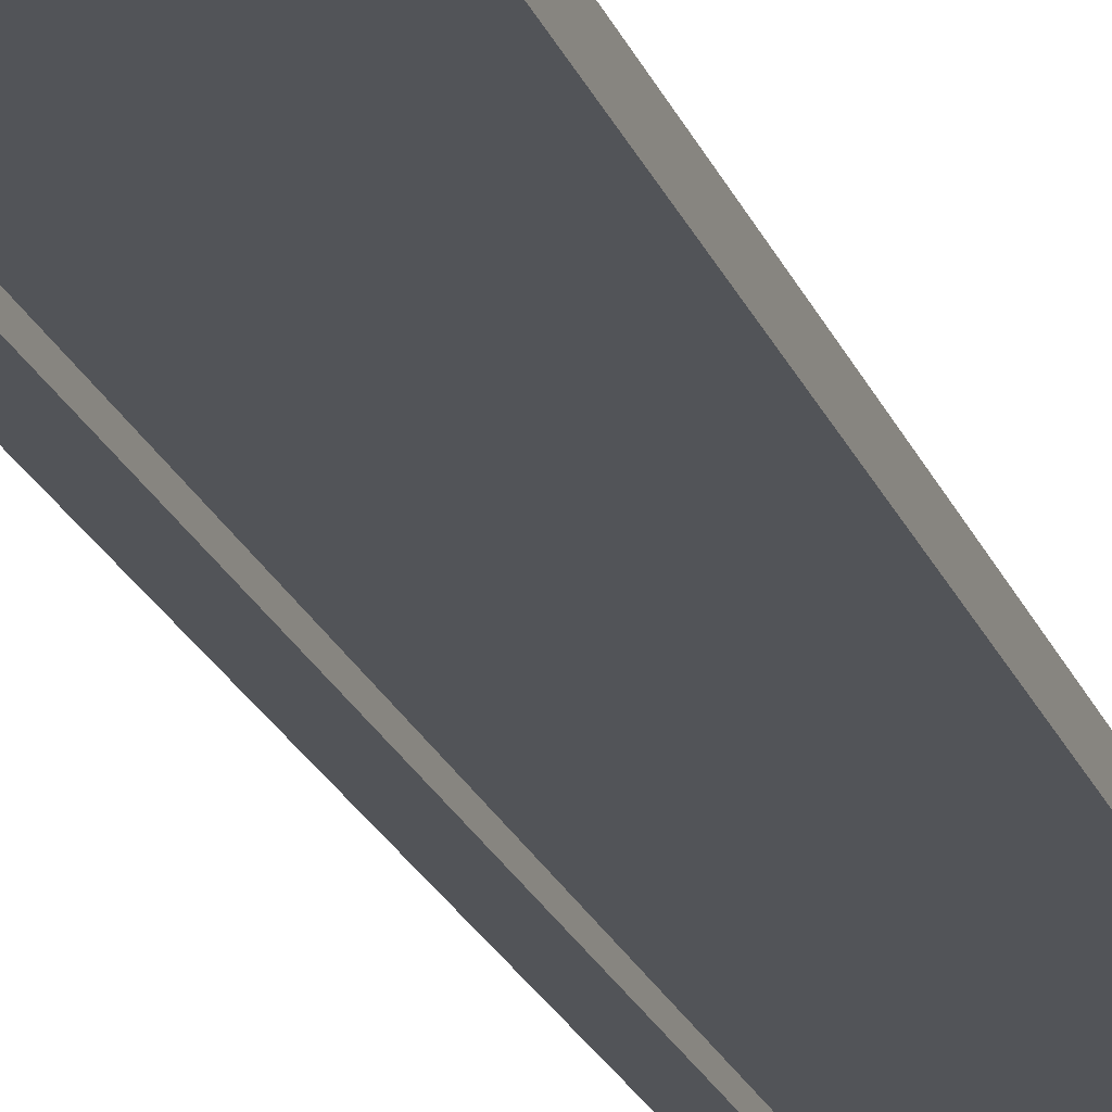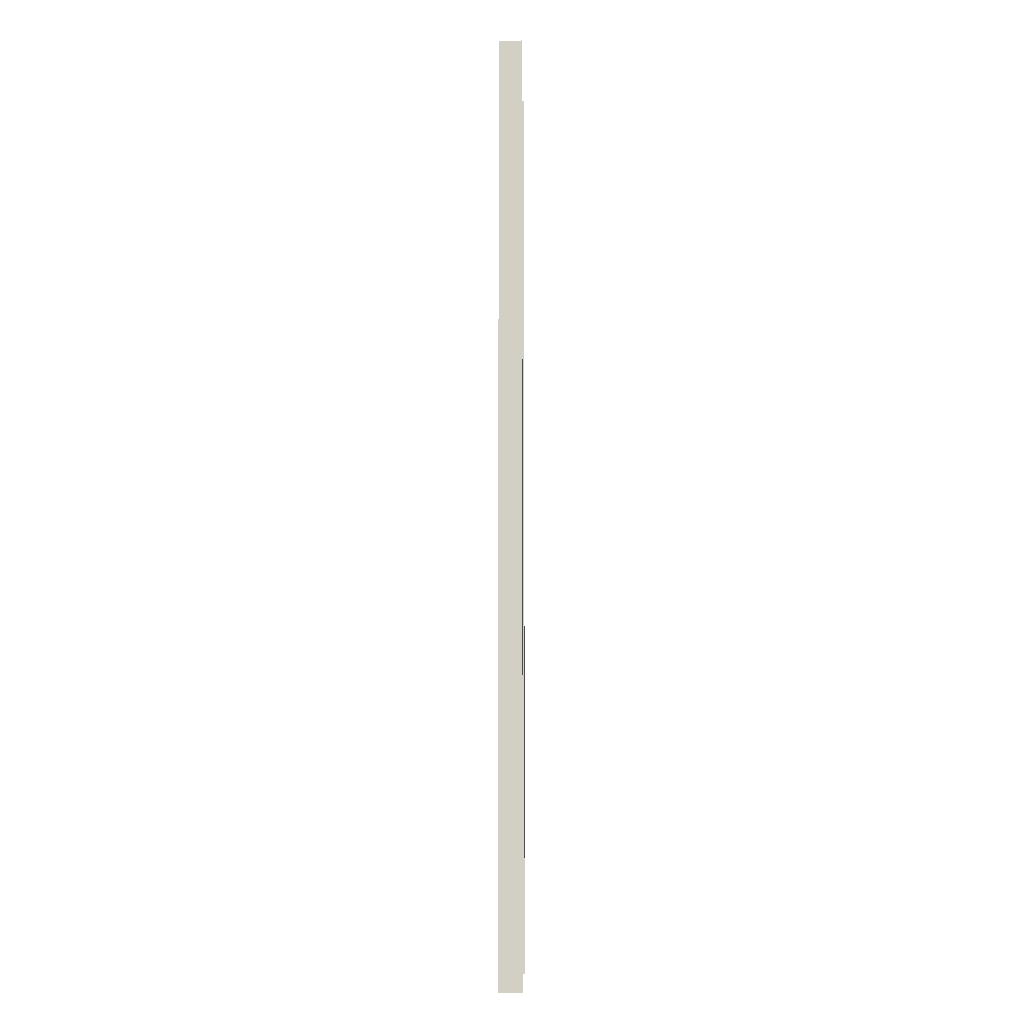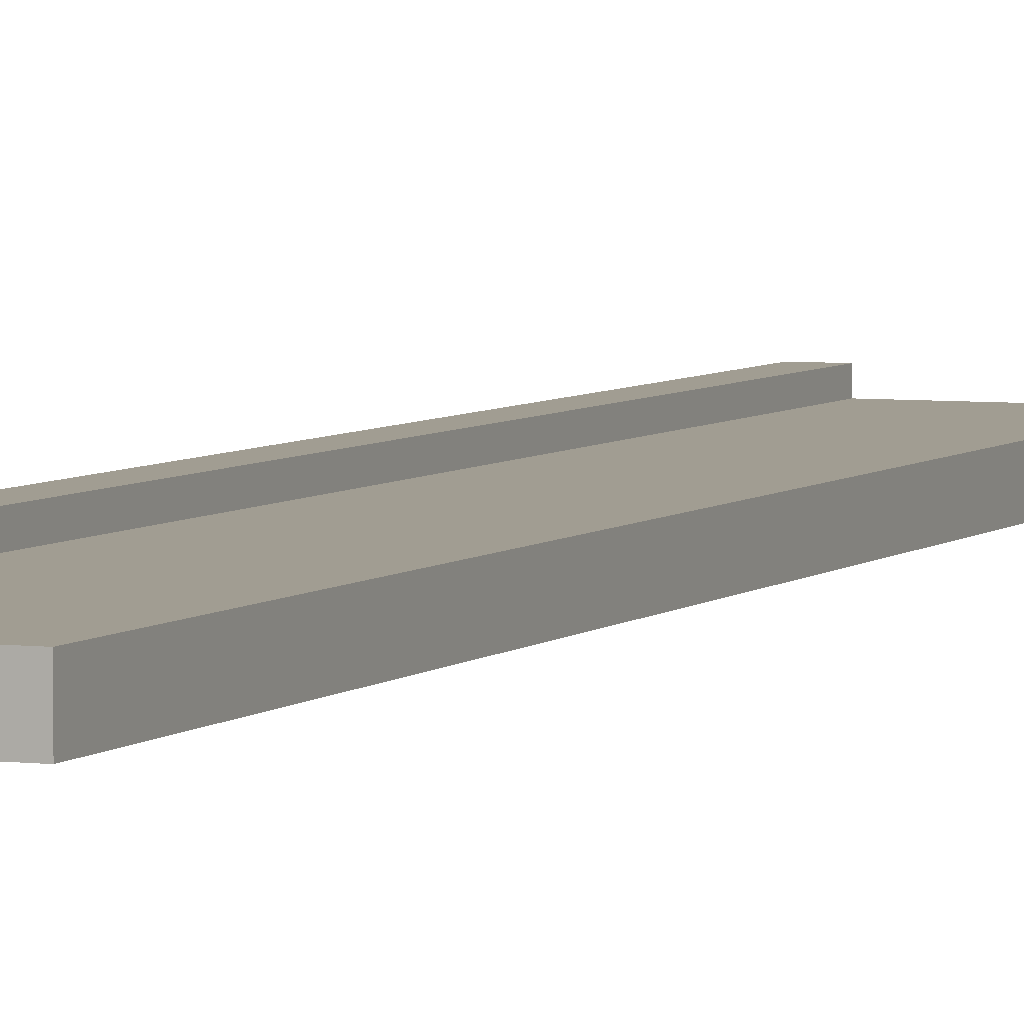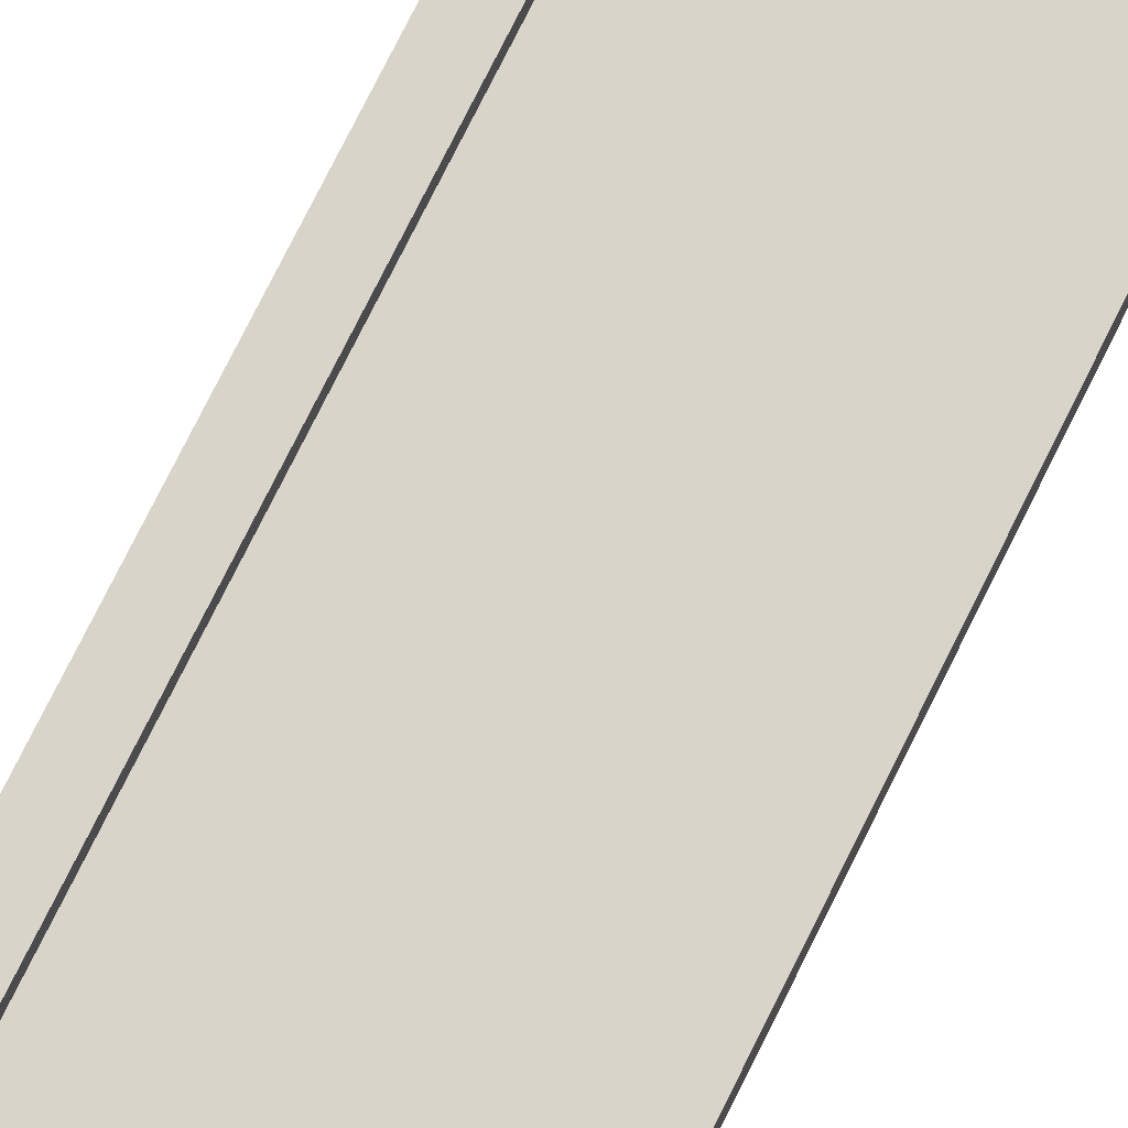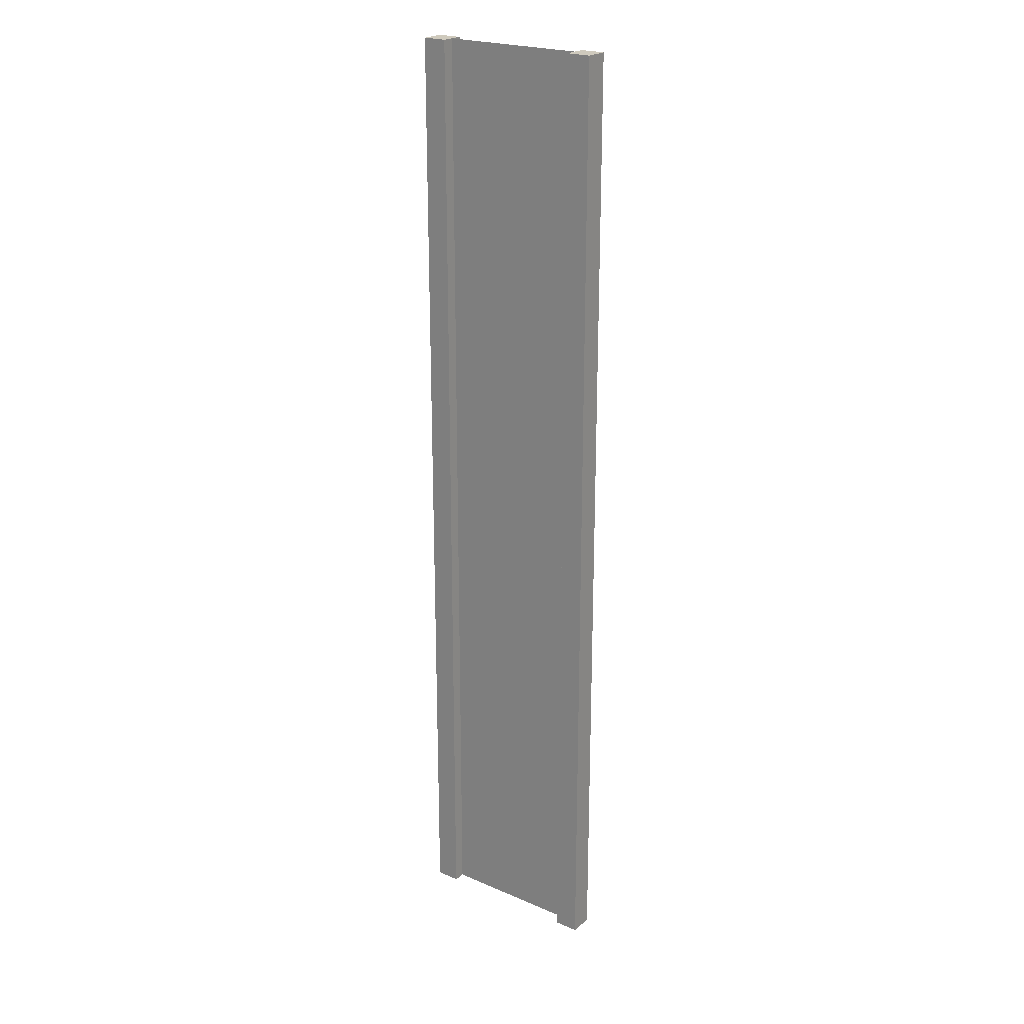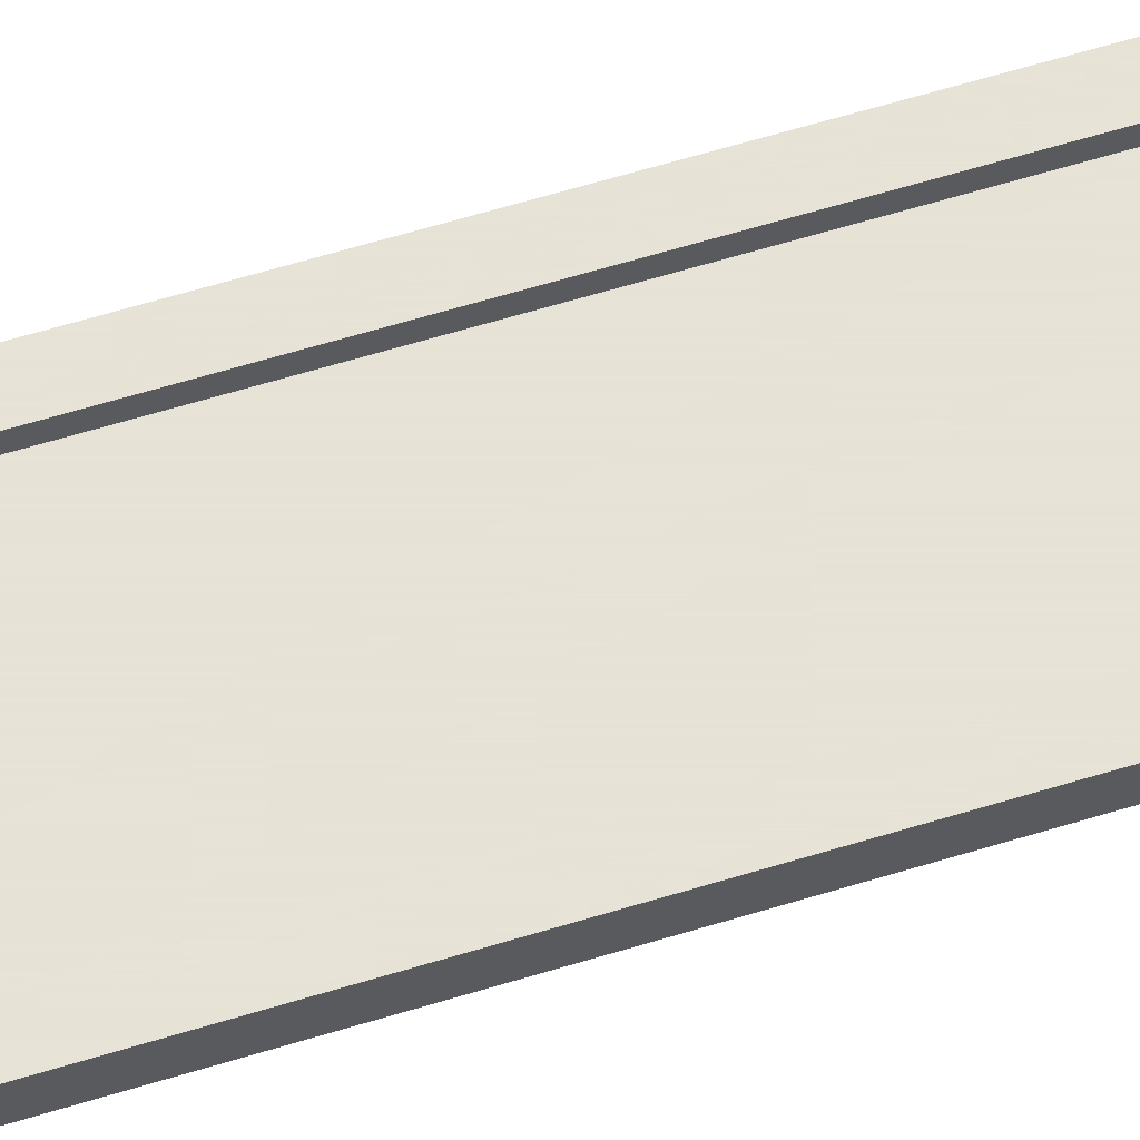
<metadata>
{"format":"obj","ext":"obj","renderer":"f3d","projection":"perspective","resolution":1024,"background":"white","views":[{"elev":-23.0,"azim":18.2,"up":"+Z"},{"elev":-8.5,"azim":-89.0,"up":"+Y"},{"elev":4.7,"azim":22.3,"up":"+Z"},{"elev":74.8,"azim":26.3,"up":"+Z"},{"elev":22.8,"azim":-143.9,"up":"+Y"},{"elev":62.8,"azim":-107.2,"up":"+Z"}]}
</metadata>
<code>
g pb_Mesh-325654
v -0.75 -3 0.25
v -1 -3 0.25
v -0.75 7 0.25
v -1 7 0.25
v -1 -3 0.25
v -1 -3 -2.384e-07
v -1 7 0.25
v -1 7 0
v -1 -3 -2.384e-07
v -0.75 -3 -1.49e-07
v -1 7 0
v -0.75 7 1.191e-07
v 1 -3 4.768e-07
v 1 -3 0.25
v 1 7 9.537e-07
v 1 7 0.25
v -0.75 7 0.25
v -1 7 0.25
v -0.75 7 1.191e-07
v -1 7 0
v -0.75 -3 -1.49e-07
v -1 -3 -2.384e-07
v -0.75 -3 0.25
v -1 -3 0.25
v 0.75 -3 3.874e-07
v 0.75 -3 0.25
v 1 -3 4.768e-07
v 1 -3 0.25
v 0.75 7 8.345e-07
v 0.75 -3 3.874e-07
v 1 7 9.537e-07
v 1 -3 4.768e-07
v 0.75 -3 0.25
v 0.75 7 0.25
v 1 -3 0.25
v 1 7 0.25
v 0.75 7 0.25
v 0.75 7 8.345e-07
v 1 7 0.25
v 1 7 9.537e-07
v -0.75 -3 0.25
v -0.75 7 0.25
v -0.75 -3 -1.49e-07
v -0.75 7 1.191e-07
v 0.75 7 0.25
v 0.75 -3 0.25
v 0.75 7 8.345e-07
v 0.75 -3 3.874e-07
v -0.75 -3 0.125
v -0.75 7 0.125
v 0.75 -3 0.125
v 0.75 7 0.125
g pb_Mesh-325654_0
f 3 2 1
f 3 4 2
f 7 6 5
f 7 8 6
f 11 10 9
f 11 12 10
f 15 14 13
f 15 16 14
f 19 18 17
f 19 20 18
f 23 22 21
f 23 24 22
f 27 26 25
f 27 28 26
f 31 30 29
f 31 32 30
f 35 34 33
f 35 36 34
f 39 38 37
f 39 40 38
f 43 42 41
f 43 44 42
f 47 46 45
f 47 48 46
g pb_Mesh-325654_1
f 51 50 49
f 51 52 50

</code>
